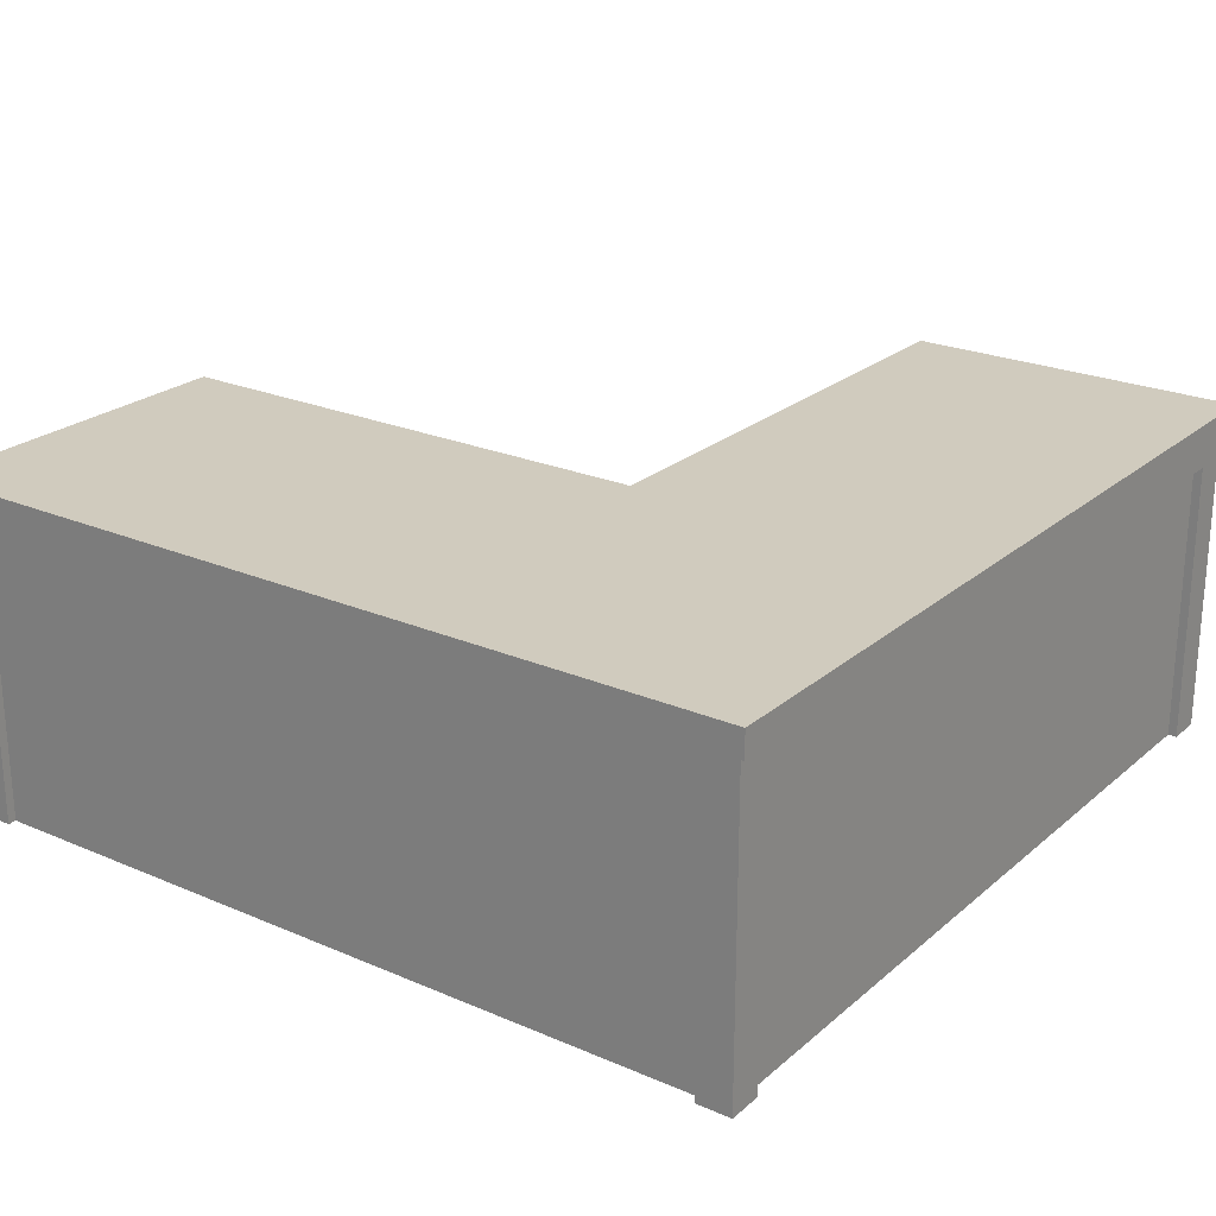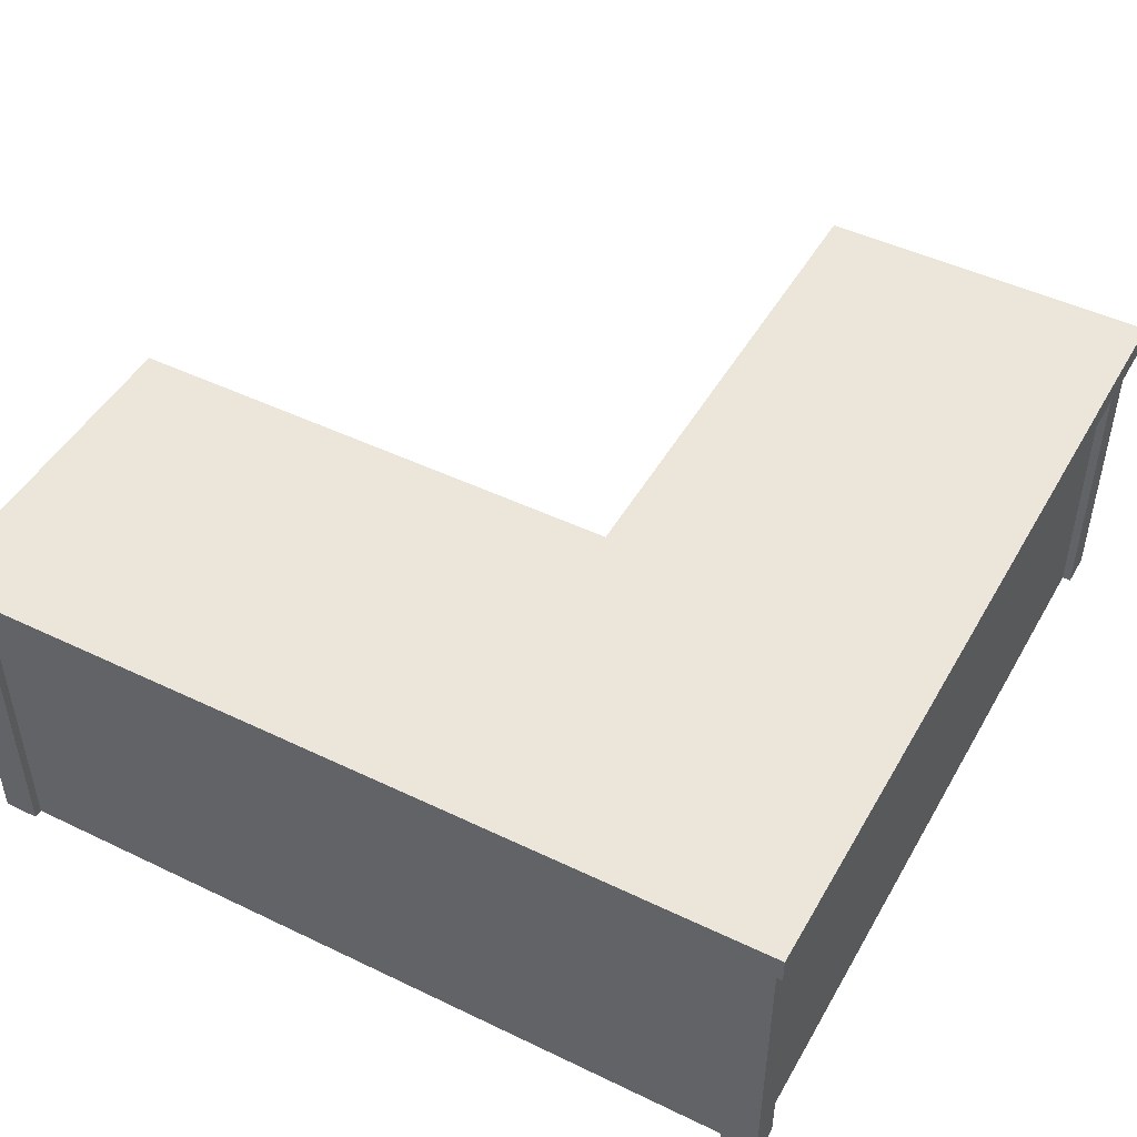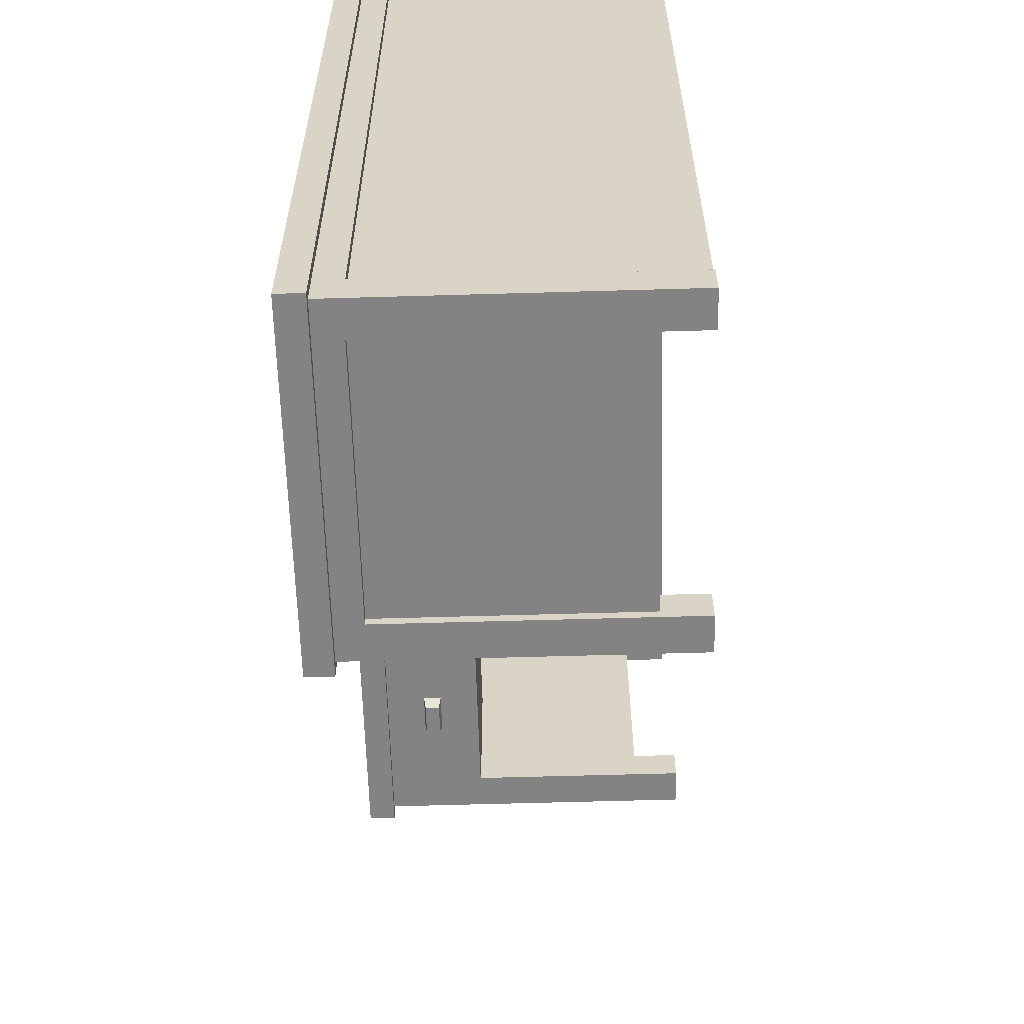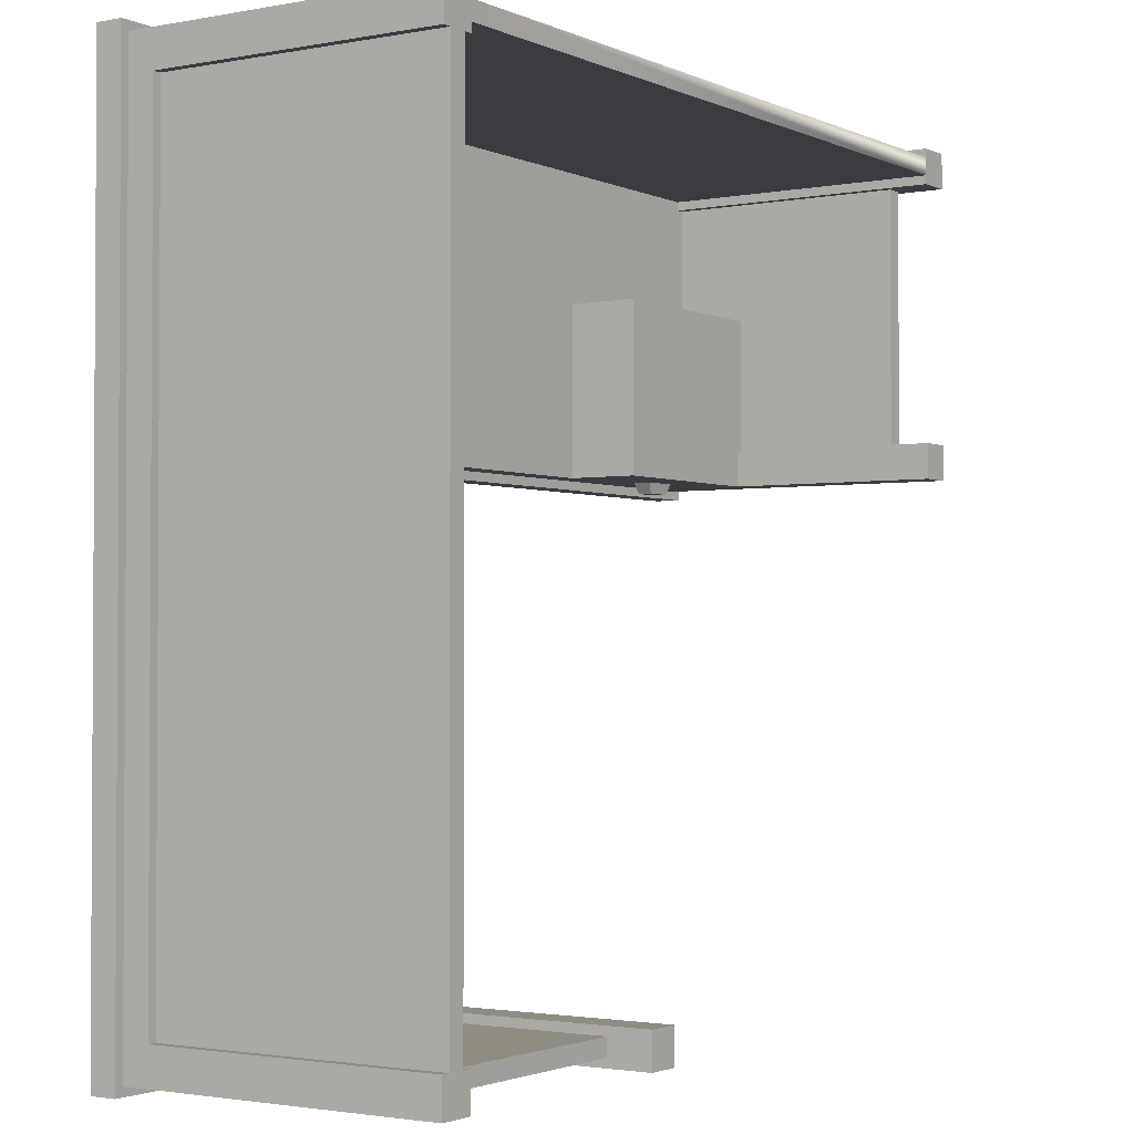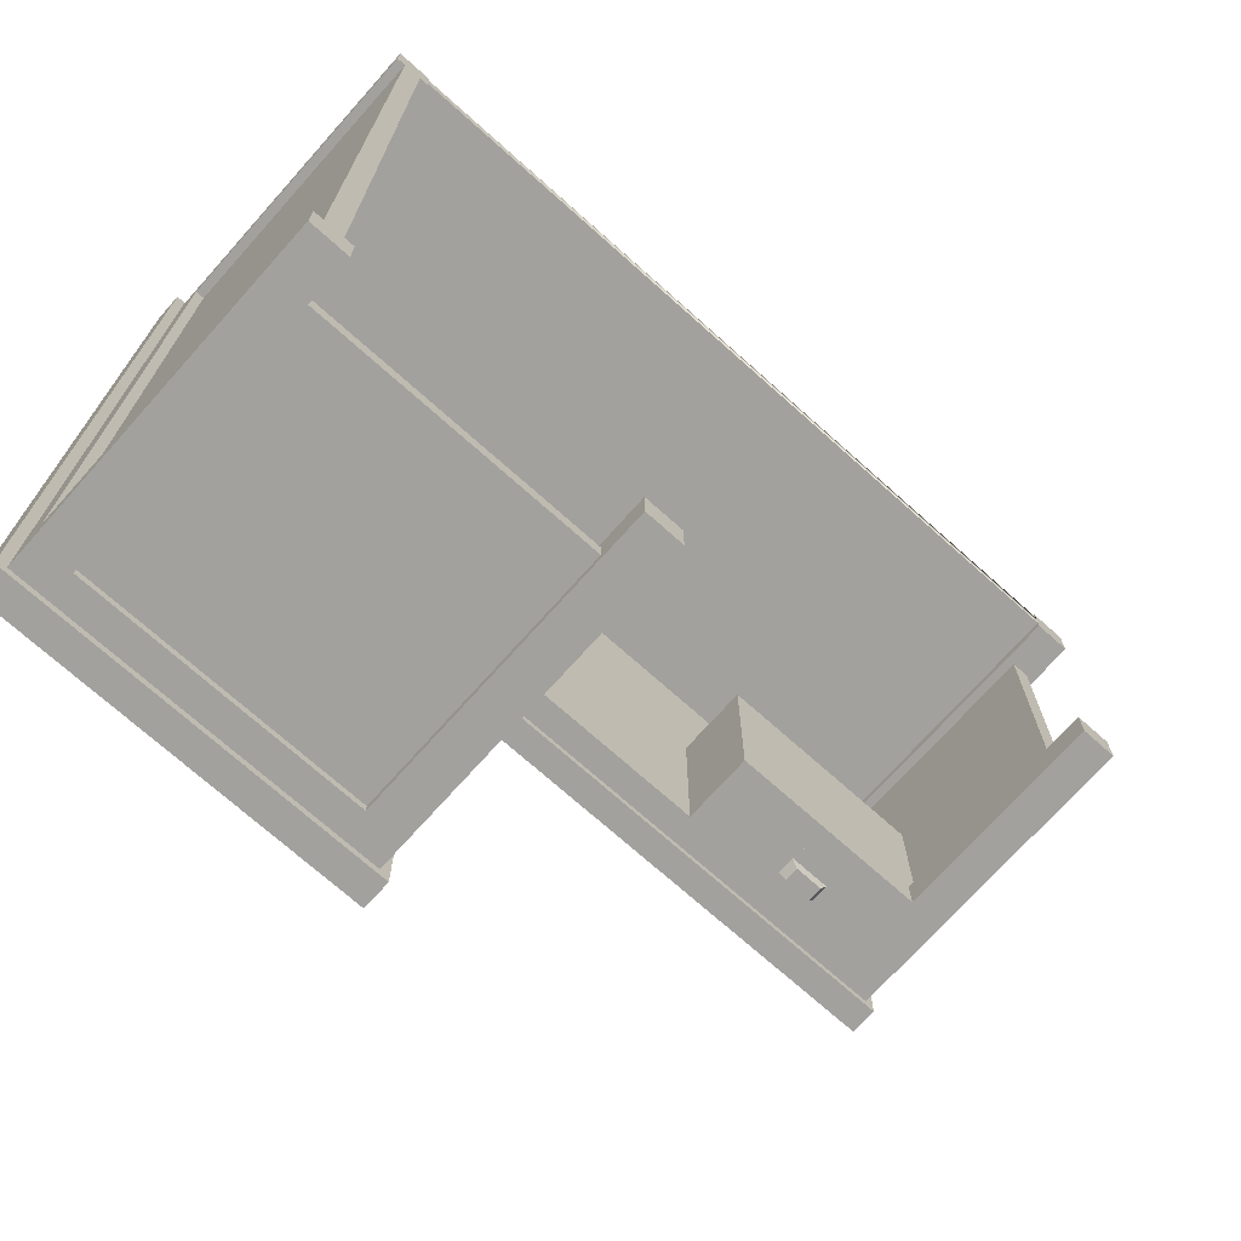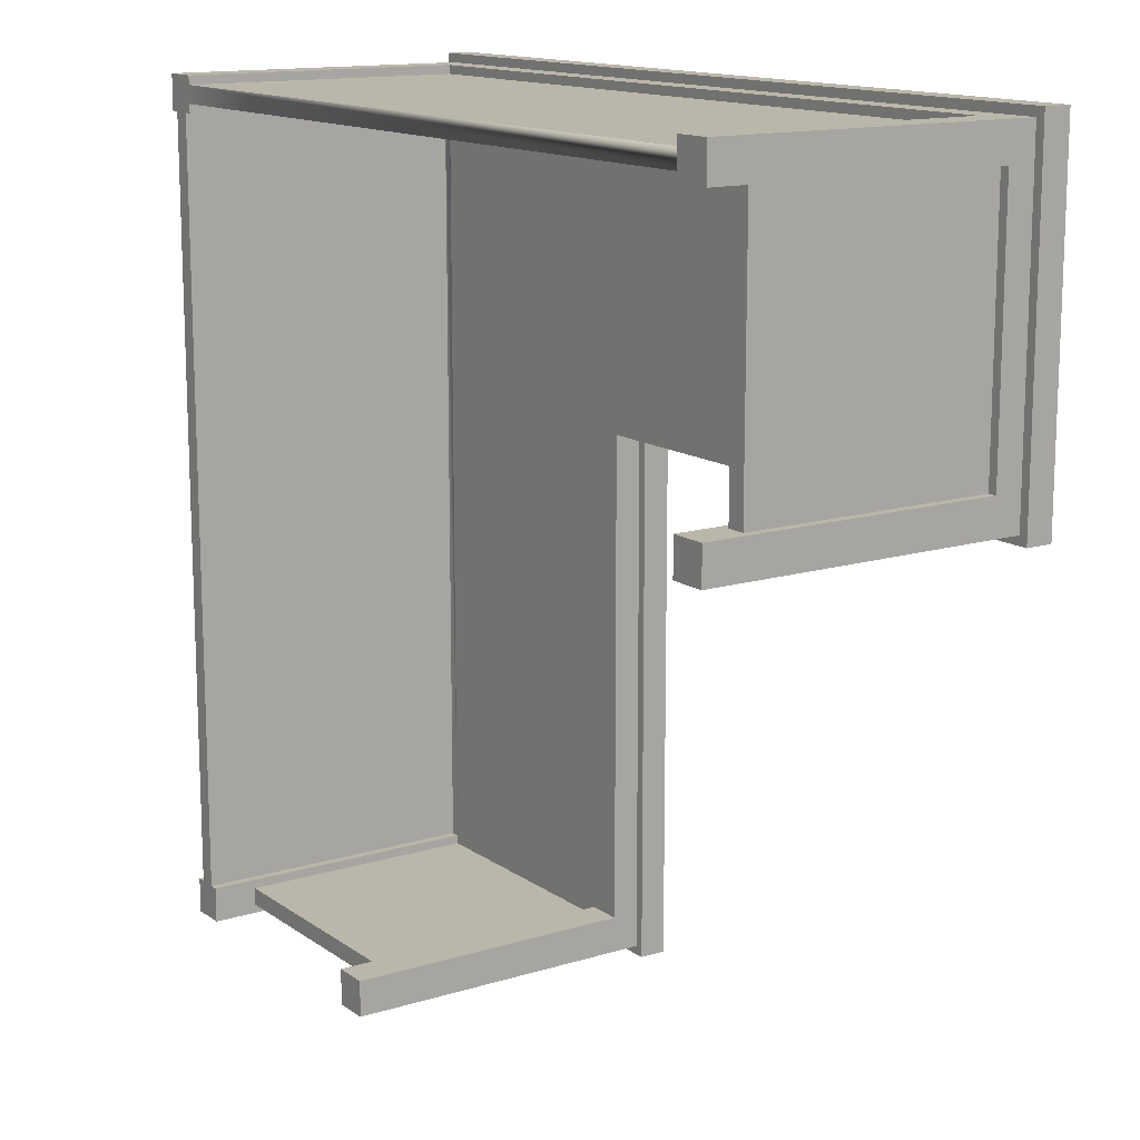
<metadata>
{"format":"obj","ext":"obj","renderer":"f3d","projection":"perspective","resolution":1024,"background":"white","views":[{"elev":23.6,"azim":-54.2,"up":"+Y"},{"elev":47.4,"azim":-61.5,"up":"+Y"},{"elev":-61.2,"azim":-88.3,"up":"+Z"},{"elev":-2.0,"azim":-56.5,"up":"+Z"},{"elev":-72.0,"azim":-41.8,"up":"+Z"},{"elev":13.9,"azim":55.9,"up":"+Z"}]}
</metadata>
<code>
o deskCorner
v -0.9345 -0 0.05
v -0.9245 -0 0.05
v -0.9245 0.3244 0.05
v -0.9345 0.3244 0.05
v -0.9545 0.3244 0.05
v -0.9545 0.3244 0.9245
v -0.9645 0.3244 0.9245
v -0.9645 0.3244 0.05
v -0.9645 -0 0.05
v -0.9545 -0 0.05
v -0.9245 -0 0.9245
v -0.9345 -0 0.9245
v -0.9345 0.3244 0.9245
v -0.9245 0.3244 0.9245
v -0.07033 0.3244 0.6148
v -0.2265 0.3244 0.6148
v -0.2468 0.3244 0.7585
v -0.05 0.3244 0.7585
v -0.05 0.3244 0.5945
v -0.2468 0.3244 0.5945
v -0.9245 -0 0.01
v -0.9645 -0 0.01
v -0.9545 -0 0.9245
v -0.9645 -0 0.9645
v -0.9245 -0 0.9345
v -0.9245 -0 0.9545
v -0.9245 -0 0.9645
v -0.9645 -0 0.9245
v -0.05 -0 0.9345
v -0.05 -0 0.9545
v -0.6345 0.3244 0.01
v -0.6345 0.3244 0.02
v -0.9245 0.3244 0.02
v -0.9245 0.3244 0.01
v -0.01 0.3544 0.9645
v 0 0.3544 0.5845
v 0 0.3544 0.9745
v -0.9745 0.3544 0.9745
v -0.9645 0.3544 0.9645
v -0.9645 0.3544 0.01
v -0.01 0.3544 0.5945
v -0.5845 0.3544 0.5845
v -0.5945 0.3544 0.5945
v -0.5845 0.3544 0
v -0.5945 0.3544 0.01
v -0.9745 0.3544 0
v -0.01 0.3244 0.6345
v -0.01 0.3244 0.9245
v -0.02 0.3244 0.9245
v -0.02 0.3244 0.6345
v -0.01 -0 0.9245
v -0.01 -0 0.9645
v -0.05 -0 0.9645
v -0.05 -0 0.9245
v 0 0.3844 0.5845
v 0 0.3844 0.9745
v -0.9245 0.05 0.04
v -0.6345 0.05 0.04
v -0.6345 0.3244 0.04
v -0.9245 0.3244 0.04
v -0.05 0.3244 0.9545
v -0.05 0.3244 0.9645
v -0.9245 0.3244 0.9645
v -0.9245 0.3244 0.9545
v -0.2768 0.2444 0.7885
v -0.04 0.2444 0.7885
v -0.04 0.3244 0.7885
v -0.2768 0.3244 0.7885
v -0.05 0.2744 0.6345
v -0.05 0.2744 0.5945
v -0.2468 0.2744 0.5945
v -0.05 0.2744 0.7585
v -0.2468 0.2744 0.7585
v -0.5945 -0 0.01
v -0.5945 -0 0.05
v -0.6345 -0 0.05
v -0.6345 -0 0.01
v -0.9745 0.3844 0
v -0.9745 0.3844 0.9745
v -0.5945 0.3244 0.05
v -0.6345 0.3244 0.05
v -0.5845 0.3844 0
v -0.9245 0.3244 0.9345
v -0.05 0.2444 0.5945
v -0.05 -0 0.5945
v -0.05 -0 0.6345
v -0.05 0.2444 0.6345
v -0.04 0.2444 0.6345
v -0.2768 0.2444 0.5945
v -0.9245 0.05 0.02
v -0.5845 0.3844 0.5845
v -0.6345 0.05 0.02
v -0.01 -0 0.5945
v -0.01 -0 0.6345
v -0.02 0.05 0.6345
v -0.02 0.05 0.9245
v -0.04 0.05 0.6345
v -0.2768 0.3244 0.5945
v -0.5945 0.3244 0.5945
v -0.05 0.3244 0.9245
v -0.05 0.3244 0.9345
v -0.04 0.3244 0.9245
v -0.04 0.05 0.9245
v -0.1712 0.2892 0.5945
v -0.1712 0.3097 0.5945
v -0.1256 0.3097 0.5945
v -0.1256 0.2892 0.5945
v -0.07033 0.3244 0.7381
v -0.2265 0.3244 0.7381
v -0.2265 0.2844 0.7381
v -0.07033 0.2844 0.7381
v -0.07033 0.2844 0.6148
v -0.2265 0.2844 0.6148
v -0.1322 0.2912 0.5822
v -0.1322 0.3076 0.5822
v -0.1646 0.3076 0.5822
v -0.1646 0.2912 0.5822
f 1 2 3
f 3 4 1
f 5 6 7
f 7 8 5
f 9 10 5
f 5 8 9
f 11 12 13
f 13 14 11
f 15 109 108
f 109 15 16
f 17 108 109
f 17 109 16
f 18 108 17
f 108 18 19
f 19 15 108
f 15 19 20
f 15 20 16
f 16 20 17
f 21 2 1
f 1 22 21
f 1 10 22
f 10 9 22
f 23 10 1
f 1 12 23
f 24 23 12
f 24 12 11
f 24 11 25
f 24 25 26
f 26 27 24
f 24 28 23
f 26 25 29
f 29 30 26
f 23 28 7
f 7 6 23
f 31 32 33
f 33 34 31
f 5 10 23
f 23 6 5
f 1 4 13
f 13 12 1
f 35 36 37
f 37 38 35
f 38 39 35
f 38 40 39
f 36 35 41
f 41 42 36
f 41 43 42
f 43 44 42
f 43 45 44
f 45 46 44
f 45 40 46
f 40 38 46
f 47 48 49
f 49 50 47
f 51 52 53
f 53 54 51
f 53 30 54
f 30 29 54
f 36 55 56
f 56 37 36
f 57 58 59
f 59 60 57
f 61 62 63
f 63 64 61
f 65 66 67
f 67 68 65
f 69 70 71
f 71 72 69
f 71 73 72
f 74 75 76
f 76 77 74
f 78 46 38
f 38 79 78
f 76 75 80
f 80 81 76
f 44 46 78
f 78 82 44
f 11 14 83
f 83 25 11
f 84 85 86
f 86 87 84
f 88 66 65
f 65 87 88
f 65 84 87
f 65 89 84
f 7 28 24
f 7 24 39
f 8 7 39
f 8 39 40
f 9 8 40
f 40 22 9
f 53 52 35
f 35 62 53
f 35 63 62
f 63 35 39
f 63 39 24
f 24 27 63
f 19 70 69
f 69 18 19
f 69 72 18
f 57 60 3
f 57 3 2
f 90 57 2
f 90 2 21
f 33 90 21
f 21 34 33
f 56 55 91
f 91 79 56
f 91 82 79
f 82 78 79
f 92 58 57
f 57 90 92
f 92 31 77
f 77 76 92
f 76 58 92
f 76 59 58
f 76 81 59
f 31 92 32
f 26 64 63
f 63 27 26
f 93 94 86
f 86 85 93
f 32 92 90
f 90 33 32
f 44 82 91
f 91 42 44
f 21 22 40
f 40 34 21
f 40 31 34
f 31 40 45
f 31 45 74
f 74 77 31
f 95 50 49
f 49 96 95
f 36 42 91
f 91 55 36
f 95 86 94
f 94 47 95
f 47 50 95
f 86 95 97
f 97 87 86
f 97 88 87
f 38 37 56
f 56 79 38
f 98 99 43
f 43 20 98
f 43 19 20
f 19 43 41
f 70 19 41
f 84 70 41
f 84 41 93
f 93 85 84
f 84 71 70
f 98 20 71
f 71 84 89
f 89 98 71
f 3 14 13
f 13 4 3
f 83 14 3
f 83 3 59
f 83 59 81
f 83 81 80
f 83 80 99
f 83 99 98
f 83 98 68
f 83 68 100
f 100 101 83
f 3 60 59
f 100 68 67
f 67 102 100
f 103 51 54
f 54 100 103
f 100 102 103
f 51 103 96
f 96 48 51
f 96 49 48
f 101 29 25
f 25 83 101
f 71 17 20
f 17 71 73
f 95 96 103
f 103 97 95
f 72 17 73
f 17 72 18
f 61 30 53
f 53 62 61
f 98 89 65
f 65 68 98
f 80 74 45
f 45 43 80
f 43 99 80
f 74 80 75
f 88 97 103
f 103 66 88
f 103 67 66
f 103 102 67
f 93 47 94
f 47 93 41
f 41 35 47
f 35 48 47
f 35 51 48
f 35 52 51
f 26 30 61
f 61 64 26
f 100 54 29
f 29 101 100
f 73 72 18
f 18 17 73
f 104 71 70
f 71 104 20
f 20 104 105
f 20 105 106
f 70 107 104
f 107 70 19
f 107 19 106
f 106 19 20
f 70 18 19
f 18 70 72
f 70 73 72
f 73 70 71
f 20 71 73
f 73 17 20
f 110 112 111
f 112 110 113
f 113 109 16
f 109 113 110
f 111 109 110
f 109 111 108
f 15 111 112
f 111 15 108
f 113 15 112
f 15 113 16
f 107 115 114
f 115 107 106
f 116 104 117
f 104 116 105
f 105 115 106
f 115 105 116
f 114 104 107
f 104 114 117
f 114 116 117
f 116 114 115

</code>
